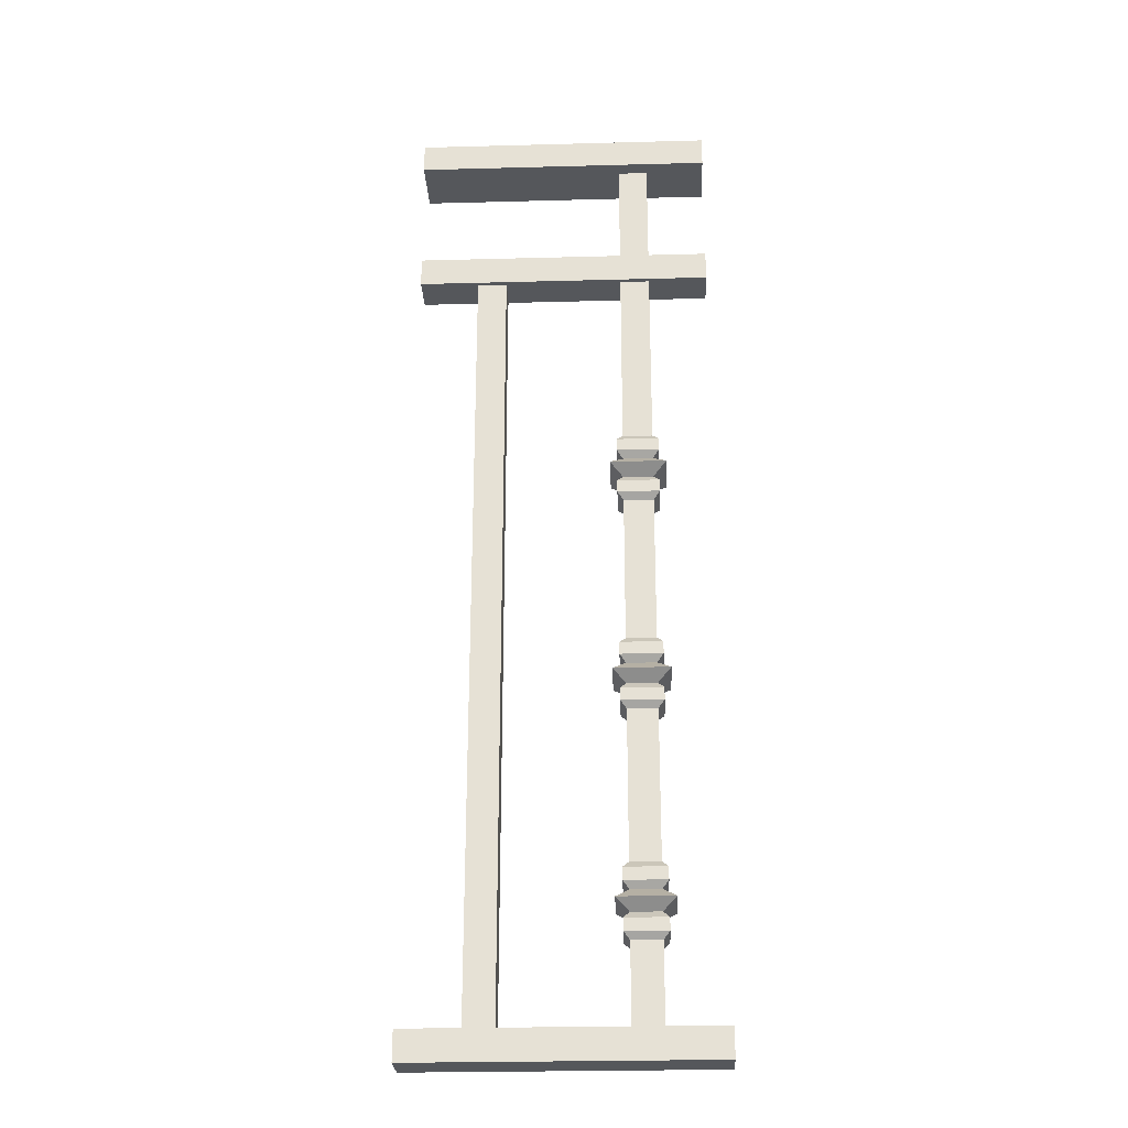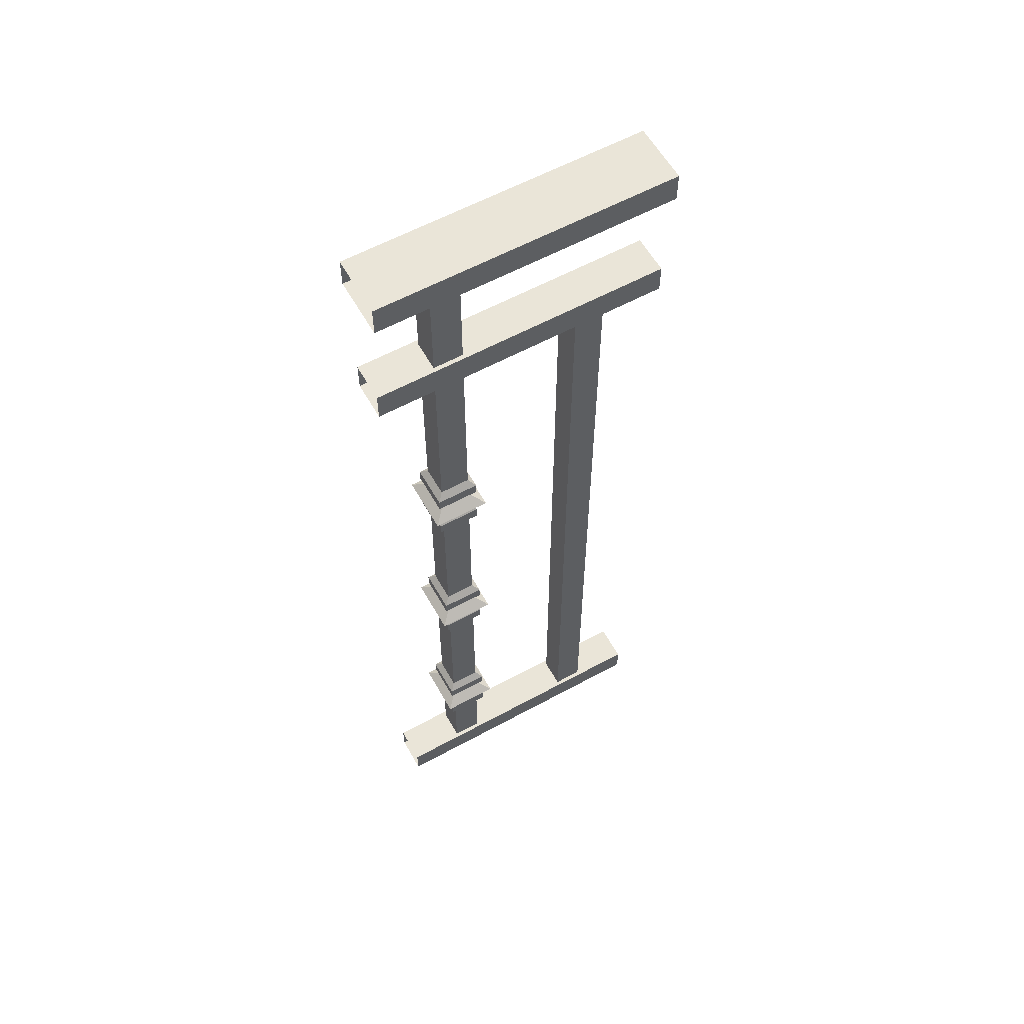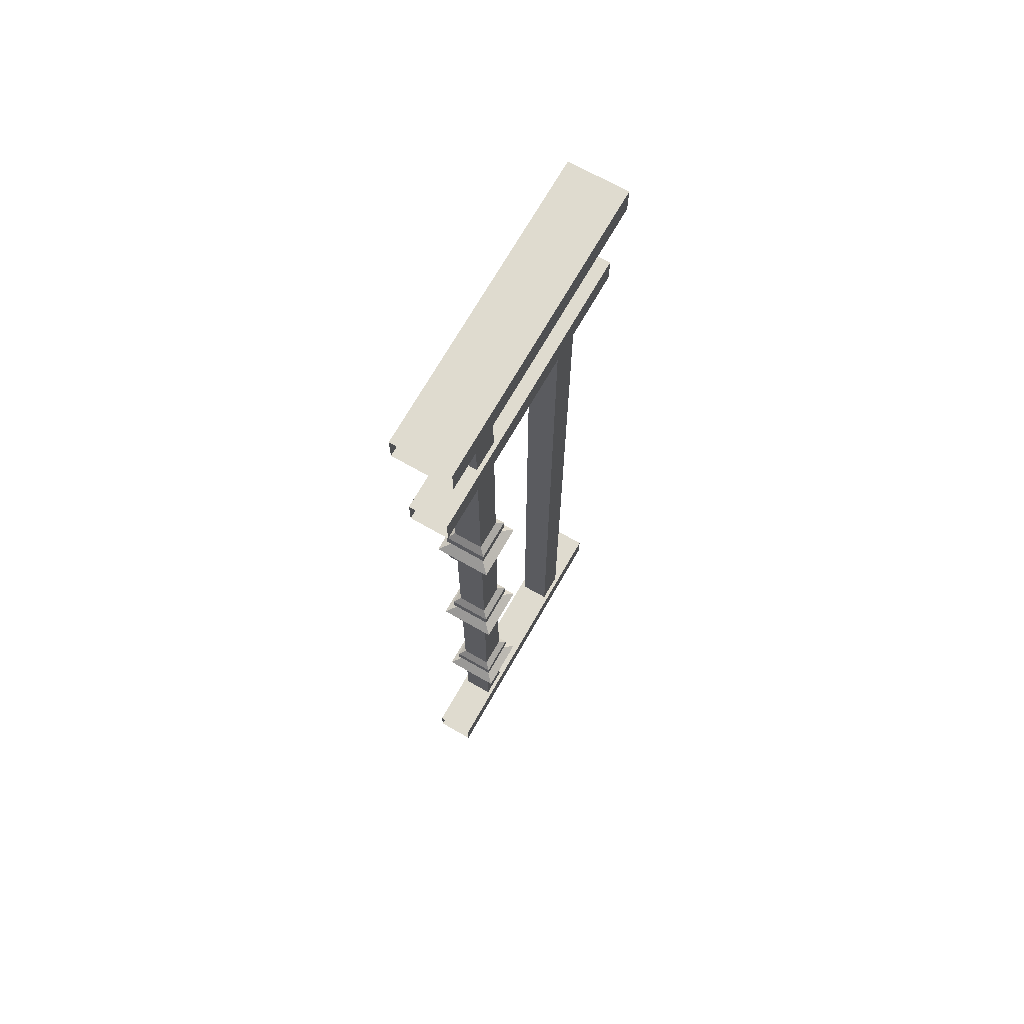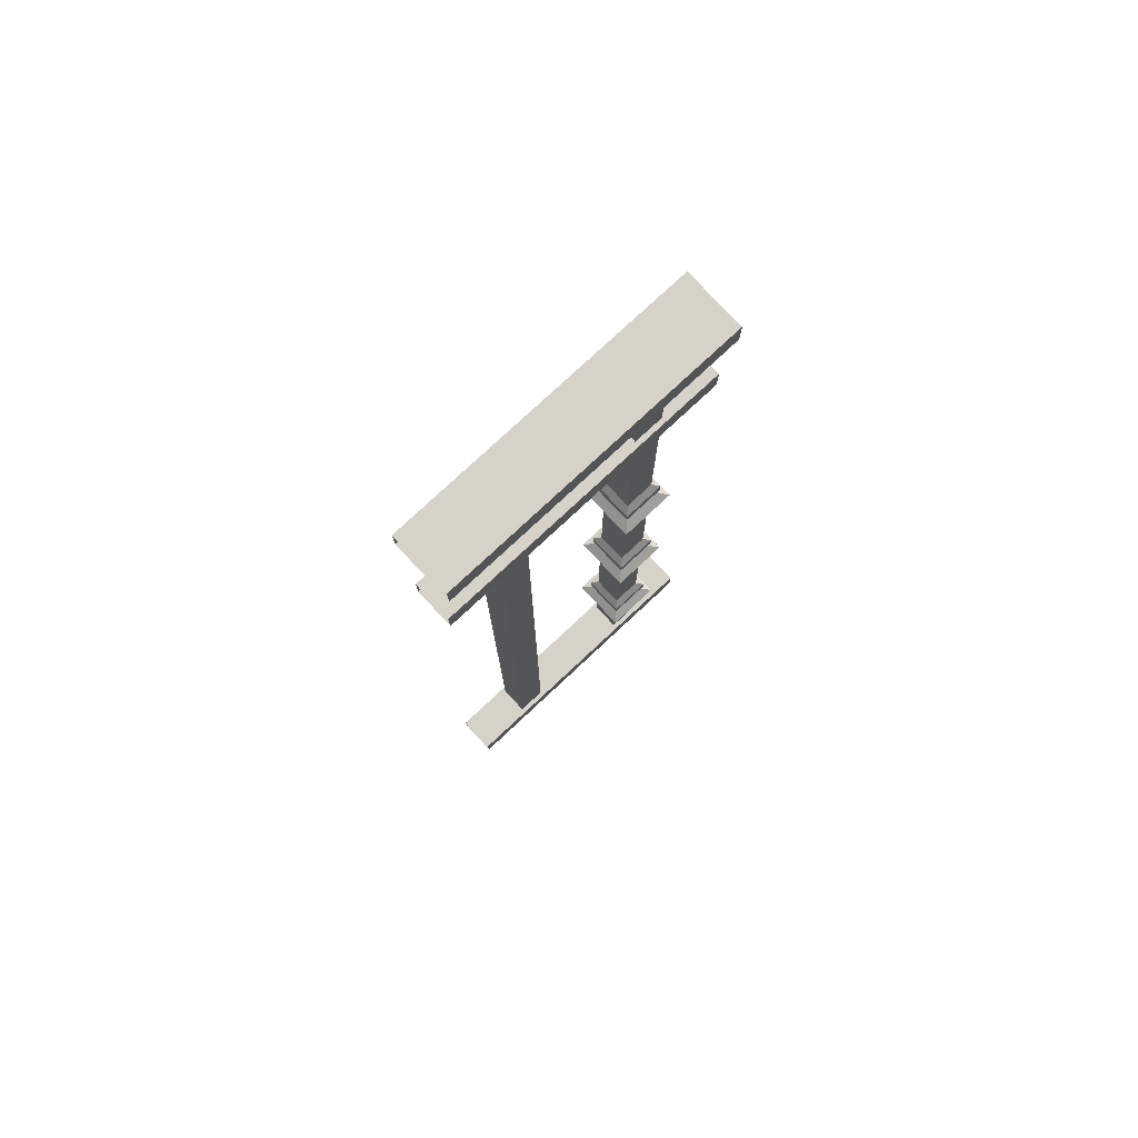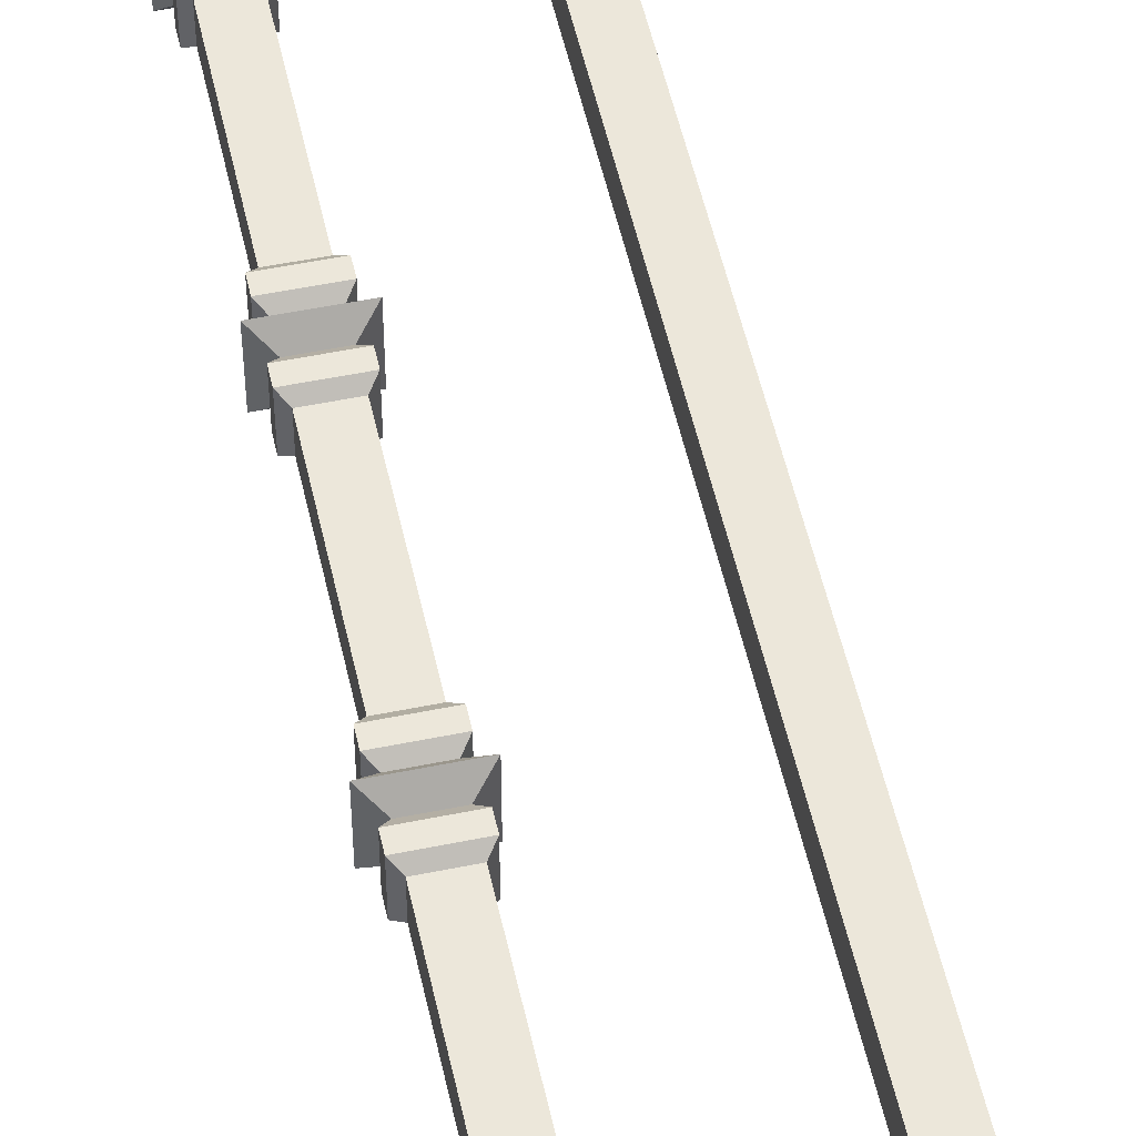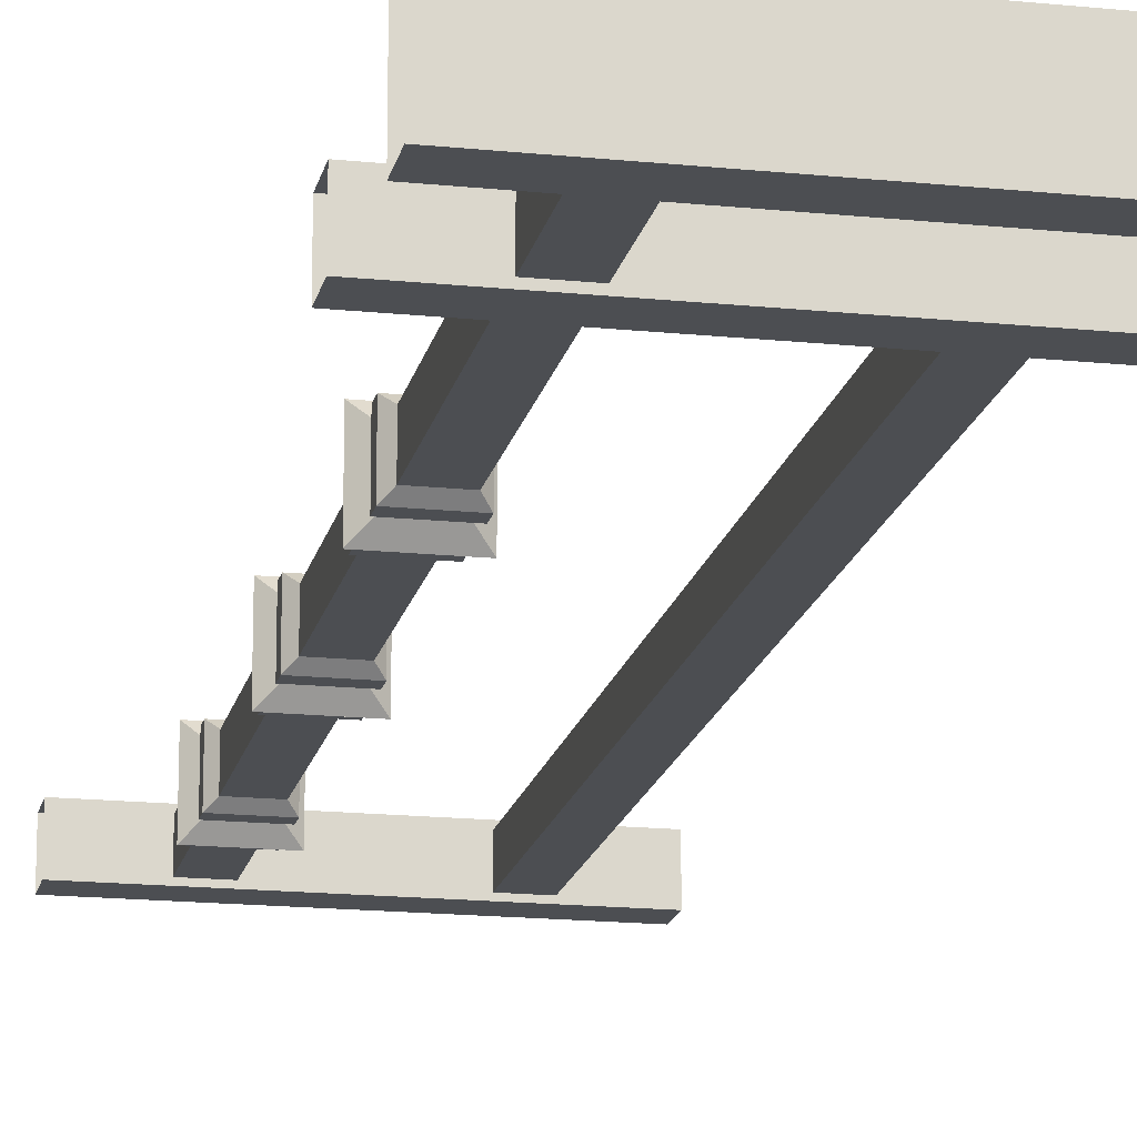
<metadata>
{"format":"obj","ext":"obj","renderer":"f3d","projection":"perspective","resolution":1024,"background":"white","views":[{"elev":-26.4,"azim":2.4,"up":"+Y"},{"elev":59.3,"azim":150.7,"up":"+Y"},{"elev":70.4,"azim":119.7,"up":"+Y"},{"elev":77.9,"azim":-43.0,"up":"+Y"},{"elev":52.7,"azim":167.6,"up":"+Z"},{"elev":-17.0,"azim":168.3,"up":"+Z"}]}
</metadata>
<code>
g default
v -23.2 3.55 -8.664
v -23.2 3.45 -8.664
v -23.2 3.45 -8.464
v -23.2 3.55 -8.464
v -22.2 3.45 -8.664
v -22.2 3.45 -8.464
v -22.2 3.55 -8.464
v -22.2 3.55 -8.664
v -23.2 3.081 -8.629
v -23.2 2.981 -8.629
v -23.2 2.981 -8.499
v -23.2 3.081 -8.499
v -22.2 2.981 -8.629
v -22.2 2.981 -8.499
v -22.2 3.081 -8.499
v -22.2 3.081 -8.629
v -22.35 2.236 -8.66
v -22.4 2.201 -8.615
v -22.35 2.236 -8.471
v -22.4 2.201 -8.515
v -22.38 2.178 -8.636
v -22.38 2.136 -8.636
v -22.38 2.178 -8.495
v -22.38 2.136 -8.495
v -22.4 2.114 -8.615
v -22.4 2.114 -8.515
v -22.54 2.236 -8.471
v -22.5 2.201 -8.515
v -22.54 2.236 -8.66
v -22.5 2.201 -8.615
v -22.52 2.178 -8.495
v -22.52 2.136 -8.495
v -22.52 2.178 -8.636
v -22.52 2.136 -8.636
v -22.5 2.114 -8.515
v -22.5 2.114 -8.615
v -22.5 2.271 -8.615
v -22.5 2.271 -8.515
v -22.52 2.294 -8.636
v -22.52 2.335 -8.636
v -22.52 2.294 -8.495
v -22.52 2.335 -8.495
v -22.5 2.358 -8.615
v -22.5 2.358 -8.515
v -22.4 2.271 -8.515
v -22.4 2.271 -8.615
v -22.38 2.294 -8.495
v -22.38 2.335 -8.495
v -22.38 2.294 -8.636
v -22.38 2.335 -8.636
v -22.4 2.358 -8.515
v -22.4 2.358 -8.615
v -22.4 1.613 -8.515
v -22.4 1.613 -8.615
v -22.5 1.613 -8.615
v -22.5 1.613 -8.515
v -22.35 1.49 -8.66
v -22.35 1.49 -8.471
v -22.54 1.49 -8.471
v -22.54 1.49 -8.66
v -22.5 1.526 -8.615
v -22.5 1.526 -8.515
v -22.52 1.549 -8.636
v -22.52 1.59 -8.636
v -22.52 1.549 -8.495
v -22.52 1.59 -8.495
v -22.4 1.526 -8.515
v -22.4 1.526 -8.615
v -22.38 1.549 -8.495
v -22.38 1.59 -8.495
v -22.38 1.549 -8.636
v -22.38 1.59 -8.636
v -22.35 0.7452 -8.66
v -22.35 0.7452 -8.471
v -22.4 0.7803 -8.515
v -22.4 0.7803 -8.615
v -22.38 0.8034 -8.636
v -22.38 0.8034 -8.495
v -22.38 0.8449 -8.495
v -22.38 0.8449 -8.636
v -22.4 0.8673 -8.515
v -22.4 0.8673 -8.615
v -22.54 0.7452 -8.471
v -22.5 0.7803 -8.515
v -22.54 0.7452 -8.66
v -22.5 0.7803 -8.615
v -22.52 0.8034 -8.495
v -22.52 0.8449 -8.495
v -22.52 0.8034 -8.636
v -22.52 0.8449 -8.636
v -22.5 0.8673 -8.515
v -22.5 0.8673 -8.615
v -22.5 0.7101 -8.515
v -22.5 0.7101 -8.615
v -22.52 0.6871 -8.636
v -22.52 0.6871 -8.495
v -22.52 0.6455 -8.495
v -22.52 0.6455 -8.636
v -22.5 0.6231 -8.515
v -22.5 0.6231 -8.615
v -22.4 0.7101 -8.515
v -22.4 0.7101 -8.615
v -22.38 0.6871 -8.495
v -22.38 0.6455 -8.495
v -22.38 0.6871 -8.636
v -22.38 0.6455 -8.636
v -22.4 0.6231 -8.515
v -22.4 0.6231 -8.615
v -22.4 1.368 -8.515
v -22.4 1.368 -8.615
v -22.5 1.368 -8.515
v -22.5 1.368 -8.615
v -22.5 1.455 -8.515
v -22.5 1.455 -8.615
v -22.52 1.432 -8.636
v -22.52 1.432 -8.495
v -22.52 1.391 -8.495
v -22.52 1.391 -8.636
v -22.4 1.455 -8.515
v -22.4 1.455 -8.615
v -22.38 1.432 -8.495
v -22.38 1.391 -8.495
v -22.38 1.432 -8.636
v -22.38 1.391 -8.636
v -22.4 3.5 -8.515
v -22.4 3.5 -8.615
v -22.5 3.5 -8.615
v -22.5 3.5 -8.515
v -22.5 0.3116 -8.615
v -22.5 0.3116 -8.515
v -22.4 0.3116 -8.515
v -22.4 0.3116 -8.615
v -23 3.055 -8.515
v -22.9 3.055 -8.515
v -23 3.055 -8.615
v -22.9 3.055 -8.615
v -22.9 0.3116 -8.615
v -23 0.3116 -8.615
v -23 0.3116 -8.515
v -22.9 0.3116 -8.515
v -23.2 0.3616 -8.629
v -23.2 0.2616 -8.629
v -23.2 0.2616 -8.499
v -23.2 0.3616 -8.499
v -22.2 0.2616 -8.629
v -22.2 0.2616 -8.499
v -22.2 0.3616 -8.499
v -22.2 0.3616 -8.629
g polySurface83
f 5 2 8
f 8 2 1
f 3 2 6
f 6 2 5
f 4 3 7
f 7 3 6
f 1 4 8
f 8 4 7
f 13 10 16
f 16 10 9
f 11 10 14
f 14 10 13
f 12 11 15
f 15 11 14
f 9 12 16
f 16 12 15
f 17 19 18
f 18 19 20
f 21 23 22
f 22 23 24
f 18 20 21
f 21 20 23
f 22 24 25
f 25 24 26
f 19 27 20
f 20 27 28
f 27 29 28
f 28 29 30
f 18 30 17
f 17 30 29
f 23 31 24
f 24 31 32
f 31 33 32
f 32 33 34
f 22 34 21
f 21 34 33
f 20 28 23
f 23 28 31
f 28 30 31
f 31 30 33
f 21 33 18
f 18 33 30
f 24 32 26
f 26 32 35
f 32 34 35
f 35 34 36
f 25 36 22
f 22 36 34
f 29 27 37
f 37 27 38
f 39 41 40
f 40 41 42
f 37 38 39
f 39 38 41
f 40 42 43
f 43 42 44
f 27 19 38
f 38 19 45
f 19 17 45
f 45 17 46
f 37 46 29
f 29 46 17
f 41 47 42
f 42 47 48
f 47 49 48
f 48 49 50
f 40 50 39
f 39 50 49
f 38 45 41
f 41 45 47
f 45 46 47
f 47 46 49
f 39 49 37
f 37 49 46
f 42 48 44
f 44 48 51
f 48 50 51
f 51 50 52
f 43 52 40
f 40 52 50
f 53 54 26
f 26 54 25
f 26 35 53
f 53 35 56
f 55 56 36
f 36 56 35
f 54 55 25
f 25 55 36
f 60 59 61
f 61 59 62
f 63 65 64
f 64 65 66
f 61 62 63
f 63 62 65
f 64 66 55
f 55 66 56
f 59 58 62
f 62 58 67
f 58 57 67
f 67 57 68
f 61 68 60
f 60 68 57
f 65 69 66
f 66 69 70
f 69 71 70
f 70 71 72
f 64 72 63
f 63 72 71
f 62 67 65
f 65 67 69
f 67 68 69
f 69 68 71
f 63 71 61
f 61 71 68
f 66 70 56
f 56 70 53
f 70 72 53
f 53 72 54
f 55 54 64
f 64 54 72
f 73 76 74
f 74 76 75
f 77 80 78
f 78 80 79
f 76 77 75
f 75 77 78
f 80 82 79
f 79 82 81
f 74 75 83
f 83 75 84
f 83 84 85
f 85 84 86
f 76 73 86
f 86 73 85
f 78 79 87
f 87 79 88
f 87 88 89
f 89 88 90
f 80 77 90
f 90 77 89
f 75 78 84
f 84 78 87
f 84 87 86
f 86 87 89
f 77 76 89
f 89 76 86
f 79 81 88
f 88 81 91
f 88 91 90
f 90 91 92
f 82 80 92
f 92 80 90
f 85 94 83
f 83 94 93
f 95 98 96
f 96 98 97
f 94 95 93
f 93 95 96
f 98 100 97
f 97 100 99
f 83 93 74
f 74 93 101
f 74 101 73
f 73 101 102
f 94 85 102
f 102 85 73
f 96 97 103
f 103 97 104
f 103 104 105
f 105 104 106
f 98 95 106
f 106 95 105
f 93 96 101
f 101 96 103
f 101 103 102
f 102 103 105
f 95 94 105
f 105 94 102
f 97 99 104
f 104 99 107
f 104 107 106
f 106 107 108
f 100 98 108
f 108 98 106
f 109 81 110
f 110 81 82
f 81 109 91
f 91 109 111
f 112 92 111
f 111 92 91
f 110 82 112
f 112 82 92
f 60 114 59
f 59 114 113
f 115 118 116
f 116 118 117
f 114 115 113
f 113 115 116
f 118 112 117
f 117 112 111
f 59 113 58
f 58 113 119
f 58 119 57
f 57 119 120
f 114 60 120
f 120 60 57
f 116 117 121
f 121 117 122
f 121 122 123
f 123 122 124
f 118 115 124
f 124 115 123
f 113 116 119
f 119 116 121
f 119 121 120
f 120 121 123
f 115 114 123
f 123 114 120
f 117 111 122
f 122 111 109
f 122 109 124
f 124 109 110
f 112 118 110
f 110 118 124
f 131 107 130
f 130 107 99
f 100 129 99
f 99 129 130
f 108 132 100
f 100 132 129
f 107 131 108
f 108 131 132
f 52 126 51
f 51 126 125
f 44 128 43
f 43 128 127
f 43 127 52
f 52 127 126
f 51 125 44
f 44 125 128
f 139 140 133
f 133 140 134
f 135 136 138
f 138 136 137
f 140 137 134
f 134 137 136
f 138 139 135
f 135 139 133
f 145 142 148
f 148 142 141
f 143 142 146
f 146 142 145
f 144 143 147
f 147 143 146
f 141 144 148
f 148 144 147

</code>
